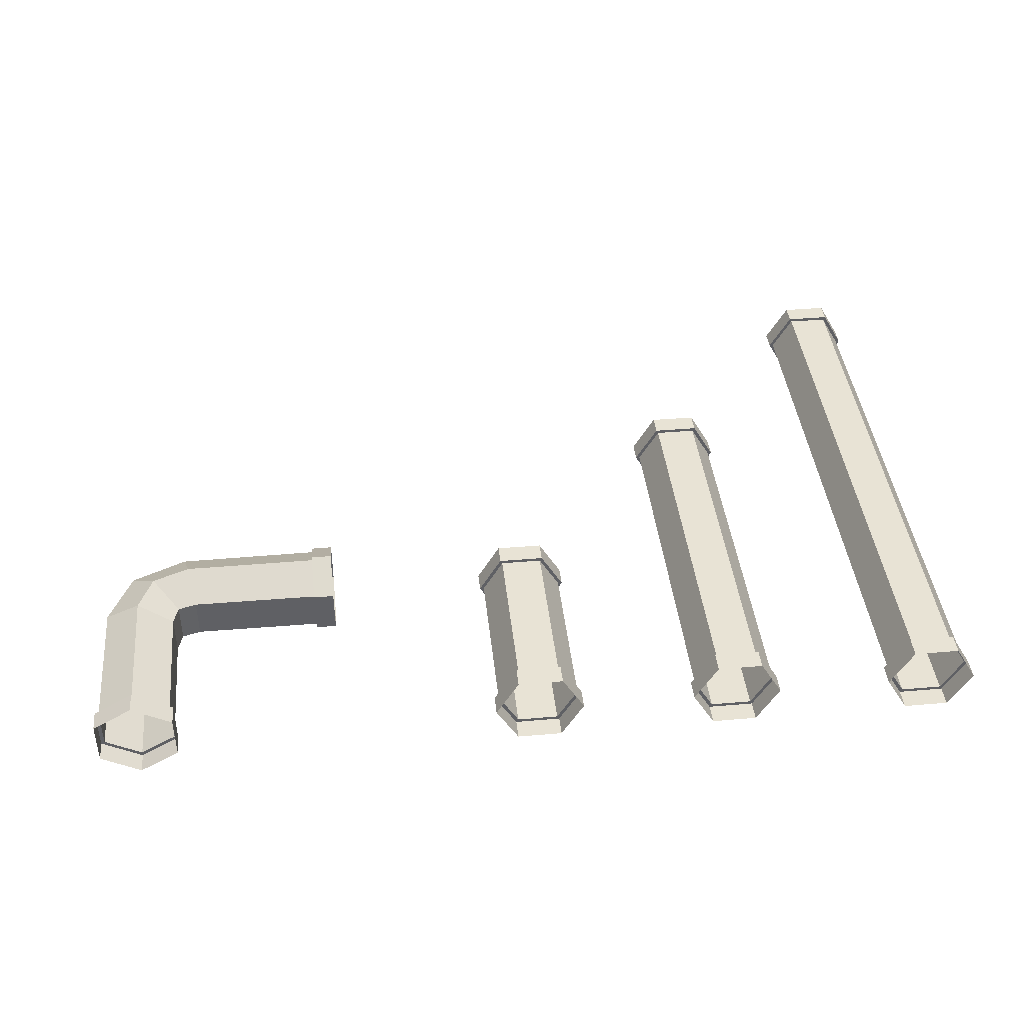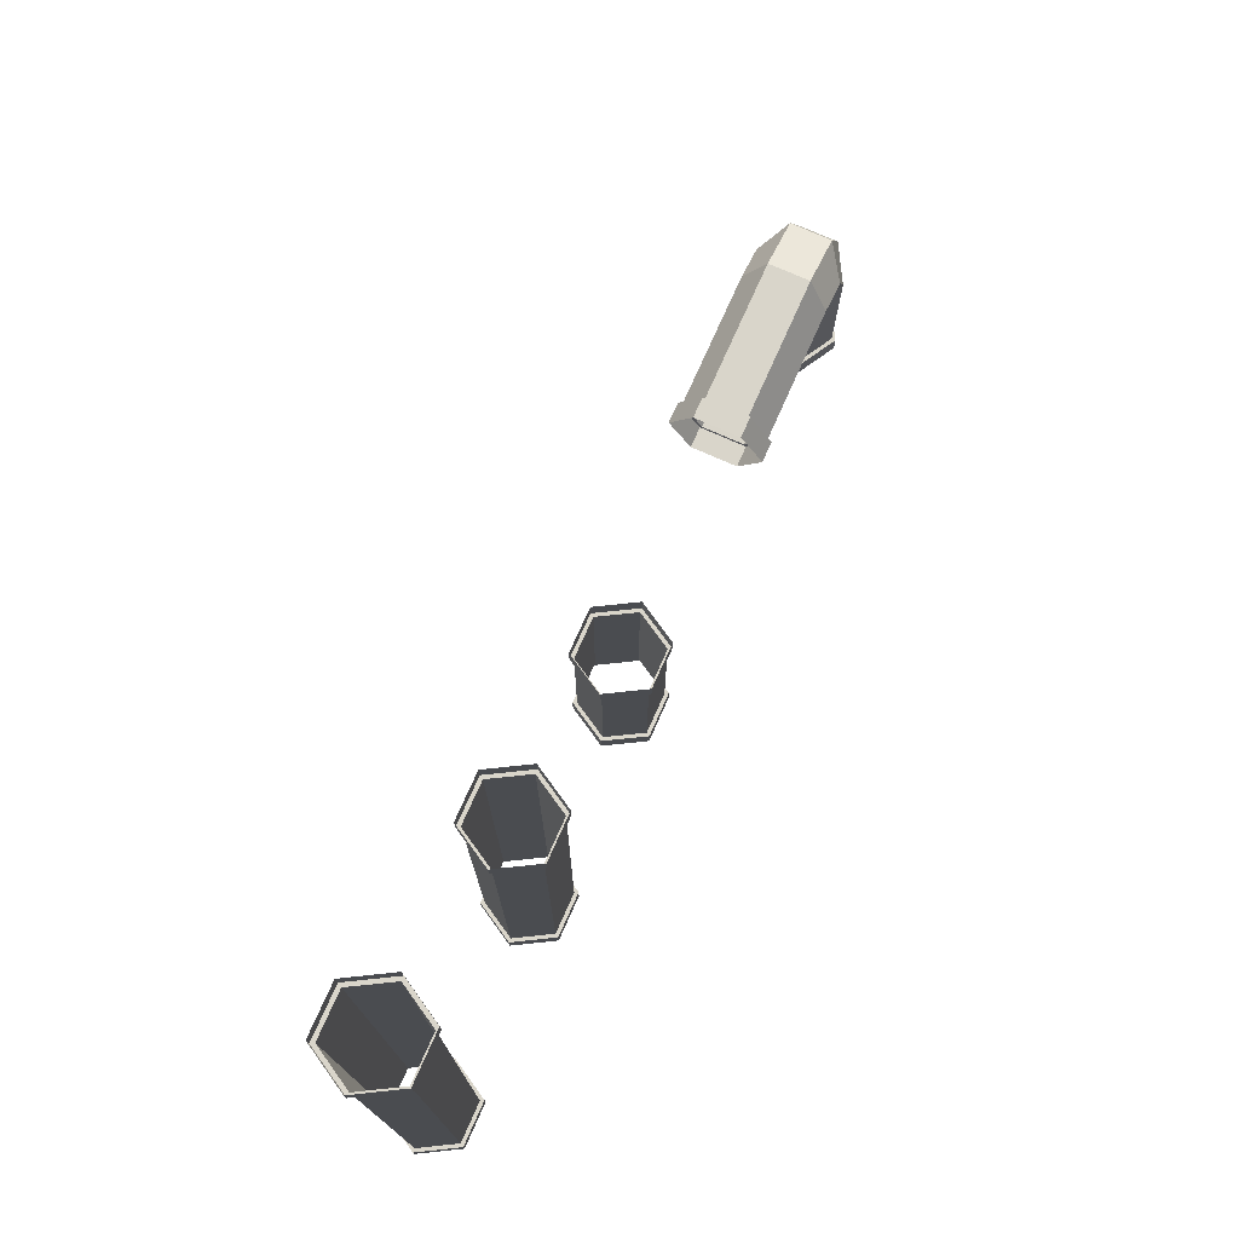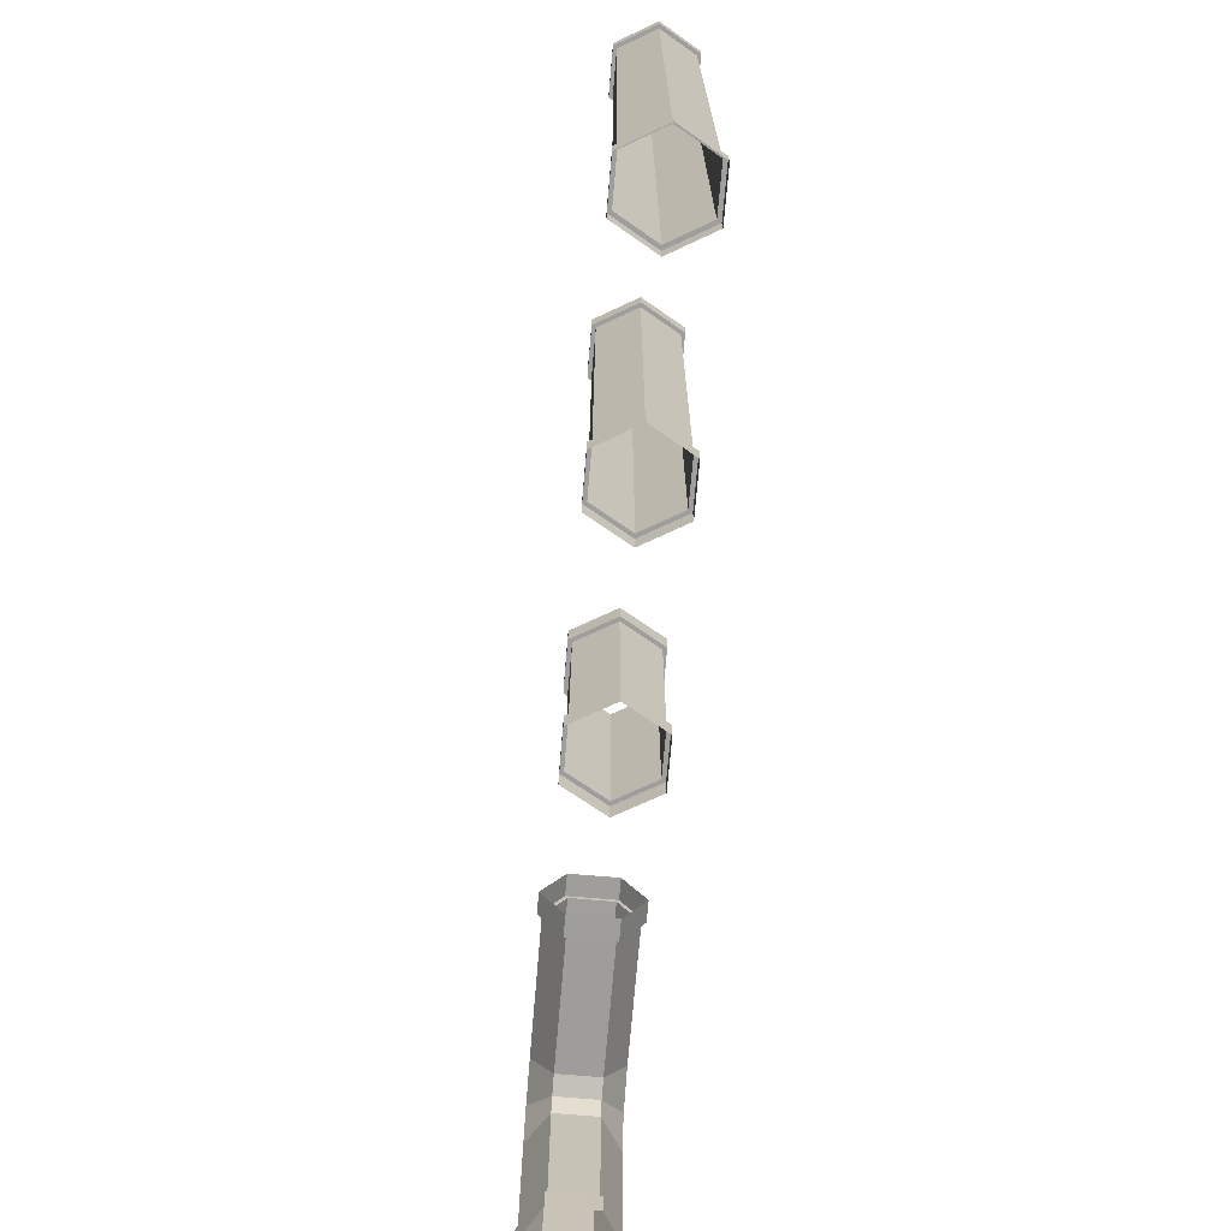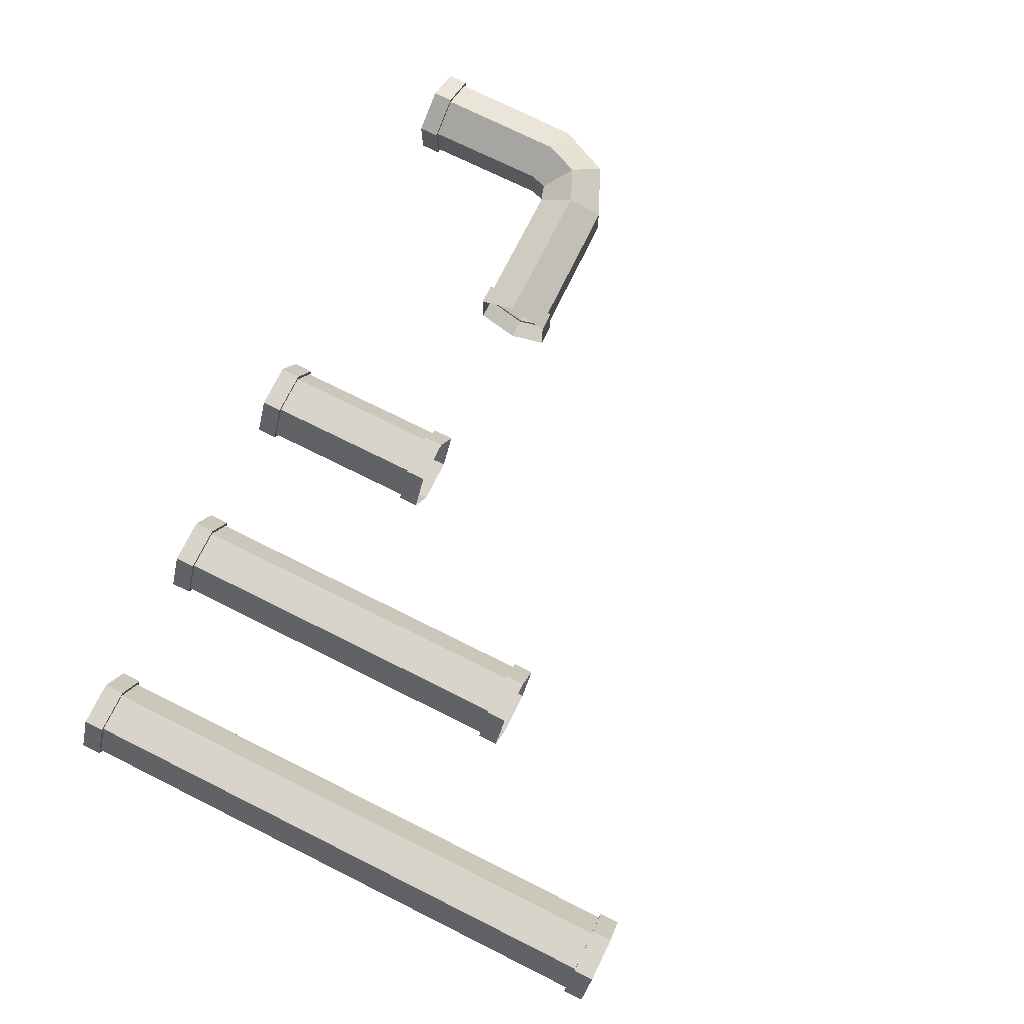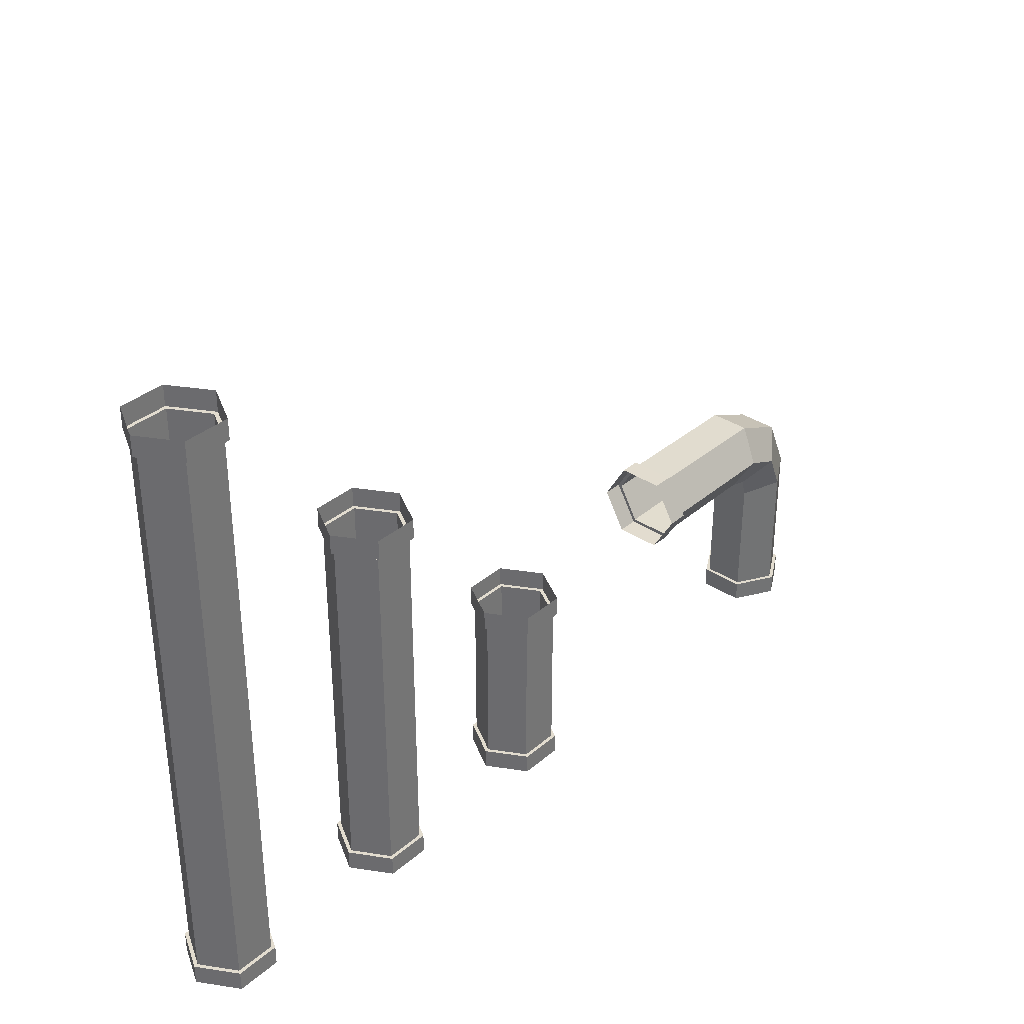
<metadata>
{"format":"obj","ext":"obj","renderer":"f3d","projection":"perspective","resolution":1024,"background":"white","views":[{"elev":41.3,"azim":-6.0,"up":"+Z"},{"elev":74.7,"azim":114.0,"up":"+Y"},{"elev":-70.9,"azim":85.1,"up":"+Y"},{"elev":75.0,"azim":116.4,"up":"+Z"},{"elev":34.7,"azim":131.5,"up":"+Y"}]}
</metadata>
<code>
o Plane.001_Mesh.004
v -1.1 1.173 0.1
v -1.1 1.173 -0.1
v -1.1 1 -0.2
v -1.1 0.8268 -0.1
v -1.1 0.8268 0.1
v -1.1 1 0.2
v -1.784 1.17 0.1
v -1.784 1.17 -0.1
v -1.75 1 -0.2
v -1.716 0.8301 -0.1
v -1.716 0.8301 0.1
v -1.75 1 0.2
v -2.049 1.049 0.1
v -2.049 1.049 -0.1
v -1.927 0.9268 -0.2
v -1.804 0.8043 -0.1
v -1.804 0.8043 0.1
v -1.927 0.9268 0.2
v -2.17 0.7838 0.1
v -2.17 0.7838 -0.1
v -2 0.75 -0.2
v -1.83 0.7162 -0.1
v -1.83 0.7162 0.1
v -2 0.75 0.2
v -2.173 0.1 0.1
v -2.173 0.1 -0.1
v -2 0.1 -0.2
v -1.827 0.1 -0.1
v -1.827 0.1 0.1
v -2 0.1 0.2
v -1.1 1.191 0.11
v -1.1 1.191 -0.11
v -1.1 1 -0.22
v -1.1 0.8095 -0.11
v -1.1 0.8095 0.11
v -1.1 1 0.22
v -1 1.191 0.11
v -1 1.191 -0.11
v -1 1 -0.22
v -1 0.8095 -0.11
v -1 0.8095 0.11
v -1 1 0.22
v -2.191 0.1 0.11
v -2.191 0.1 -0.11
v -2 0.1 -0.22
v -1.809 0.1 -0.11
v -1.809 0.1 0.11
v -2 0.1 0.22
v -2.191 0 0.11
v -2.191 -0 -0.11
v -2 -0 -0.22
v -1.809 -0 -0.11
v -1.809 0 0.11
v -2 0 0.22
v -2.049 1.049 0.1
v -2.049 1.049 0.1
v -2.049 1.049 0.1
v -1.927 0.9268 0.2
v -1.927 0.9268 0.2
v -1.927 0.9268 0.2
v -1.83 0.7162 0.1
v -1.83 0.7162 0.1
v -1.83 0.7162 0.1
v -2 0.75 0.2
v -2 0.75 0.2
v -2 0.75 0.2
v -1.1 1.173 0.1
v -1.1 1.173 0.1
v -1.1 1.173 0.1
v -1.784 1.17 0.1
v -1.784 1.17 0.1
v -1.784 1.17 0.1
v -2.173 0.1 -0.1
v -2.173 0.1 -0.1
v -2.173 0.1 -0.1
v -2 0.1 -0.2
v -2 0.1 -0.2
v -2 0.1 -0.2
v -1.927 0.9268 -0.2
v -1.927 0.9268 -0.2
v -1.927 0.9268 -0.2
v -2 0.75 -0.2
v -2 0.75 -0.2
v -2 0.75 -0.2
v -1.1 1 -0.2
v -1.1 1 -0.2
v -1.1 0.8268 -0.1
v -1.1 0.8268 -0.1
v -1.827 0.1 0.1
v -1.827 0.1 0.1
v -1.716 0.8301 0.1
v -1.716 0.8301 0.1
v -1.716 0.8301 0.1
v -1.804 0.8043 0.1
v -1.804 0.8043 0.1
v -1.804 0.8043 0.1
v -1.1 1.173 -0.1
v -1.1 1.173 -0.1
v -1.784 1.17 -0.1
v -1.784 1.17 -0.1
v -1.784 1.17 -0.1
v -2.049 1.049 -0.1
v -2.049 1.049 -0.1
v -2.049 1.049 -0.1
v -2.17 0.7838 -0.1
v -2.17 0.7838 -0.1
v -2.17 0.7838 -0.1
v -1.1 0.8268 0.1
v -1.1 0.8268 0.1
v -1.1 0.8268 0.1
v -1.716 0.8301 -0.1
v -1.716 0.8301 -0.1
v -1.716 0.8301 -0.1
v -1.1 1 0.2
v -1.1 1 0.2
v -1.1 1 0.2
v -1.75 1 0.2
v -1.75 1 0.2
v -1.75 1 0.2
v -1.75 1 -0.2
v -1.75 1 -0.2
v -1.75 1 -0.2
v -1.83 0.7162 -0.1
v -1.83 0.7162 -0.1
v -1.83 0.7162 -0.1
v -1.804 0.8043 -0.1
v -1.804 0.8043 -0.1
v -1.804 0.8043 -0.1
v -2.173 0.1 0.1
v -2.173 0.1 0.1
v -2.173 0.1 0.1
v -2.17 0.7838 0.1
v -2.17 0.7838 0.1
v -2.17 0.7838 0.1
v -1.827 0.1 -0.1
v -1.827 0.1 -0.1
v -1.827 0.1 -0.1
v -2 0.1 0.2
v -2 0.1 0.2
v -2 0.1 0.2
v -1.1 1 -0.22
v -1.1 1 -0.22
v -1.1 0.8095 -0.11
v -1.1 0.8095 -0.11
v -1.1 0.8095 0.11
v -1.1 0.8095 0.11
v -1.1 0.8095 0.11
v -1.1 1.191 0.11
v -1.1 1.191 0.11
v -1.1 1.191 0.11
v -1.1 1 0.22
v -1.1 1 0.22
v -1.1 1 0.22
v -1.1 1.191 -0.11
v -1.1 1.191 -0.11
v -1 0.8095 0.11
v -1 1 0.22
v -1 0.8095 -0.11
v -1 1.191 -0.11
v -1 1 -0.22
v -1 1.191 0.11
v -2.191 0.1 -0.11
v -2.191 0.1 -0.11
v -2.191 0.1 -0.11
v -2 0.1 -0.22
v -2 0.1 -0.22
v -2 0.1 -0.22
v -2.191 0.1 0.11
v -2.191 0.1 0.11
v -2.191 0.1 0.11
v -1.809 0.1 -0.11
v -1.809 0.1 -0.11
v -1.809 0.1 -0.11
v -1.809 0.1 0.11
v -1.809 0.1 0.11
v -2 0.1 0.22
v -2 0.1 0.22
v -2 0.1 0.22
v -2.191 -0 -0.11
v -2.191 0 0.11
v -2 0 0.22
v -1.809 -0 -0.11
v -2 -0 -0.22
v -1.809 0 0.11
f 67 70 118 114
f 97 99 71 68
f 86 120 101 98
f 87 112 121 85
f 108 92 111 88
f 115 119 93 109
f 72 55 58 117
f 100 102 56 7
f 122 81 103 8
f 113 126 80 9
f 91 94 127 10
f 12 59 95 11
f 57 134 65 60
f 104 106 132 13
f 79 82 107 14
f 128 124 83 15
f 96 63 123 16
f 18 64 61 17
f 133 130 138 66
f 105 74 129 19
f 84 76 73 20
f 125 135 77 21
f 62 89 136 22
f 24 139 90 23
f 2 69 149 154
f 1 116 151 148
f 110 4 143 145
f 4 3 141 143
f 6 5 146 152
f 3 2 154 141
f 153 147 41 42
f 35 144 40 156
f 142 155 159 39
f 150 36 157 161
f 34 33 160 158
f 32 31 37 38
f 131 75 163 168
f 26 78 165 162
f 27 137 171 166
f 29 140 177 174
f 30 25 169 176
f 28 29 174 172
f 170 164 50 180
f 178 43 49 181
f 167 173 182 51
f 44 45 183 179
f 175 48 54 53
f 46 47 184 52
o Plane.002_Mesh.010
v 1.9 0.1 0.1732
v 2.1 0.1 0.1732
v 2.2 0.1 -0
v 2.1 0.1 -0.1732
v 1.9 0.1 -0.1732
v 1.8 0.1 0
v 1.9 2.9 0.1732
v 2.1 2.9 0.1732
v 2.2 2.9 -0
v 2.1 2.9 -0.1732
v 1.9 2.9 -0.1732
v 1.8 2.9 -0
v 1.89 2.9 0.1905
v 2.11 2.9 0.1905
v 2.22 2.9 -0
v 2.11 2.9 -0.1905
v 1.89 2.9 -0.1905
v 1.78 2.9 -0
v 1.89 3 0.1905
v 2.11 3 0.1905
v 2.22 3 -0
v 2.11 3 -0.1905
v 1.89 3 -0.1905
v 1.78 3 -0
v 1.89 0.1 0.1905
v 2.11 0.1 0.1905
v 2.22 0.1 -0
v 2.11 0.1 -0.1905
v 1.89 0.1 -0.1905
v 1.78 0.1 0
v 1.89 0 0.1905
v 2.11 0 0.1905
v 2.22 -0 -0
v 2.11 -0 -0.1905
v 1.89 -0 -0.1905
v 1.78 0 0
v 2.1 2.9 0.1732
v 2.1 2.9 0.1732
v 2.2 2.9 -0
v 2.2 2.9 -0
v 1.9 2.9 -0.1732
v 1.9 2.9 -0.1732
v 1.8 2.9 -0
v 1.8 2.9 -0
v 2.2 0.1 -0
v 2.2 0.1 -0
v 1.9 0.1 0.1732
v 1.9 0.1 0.1732
v 1.8 0.1 0
v 1.8 0.1 0
v 1.9 2.9 0.1732
v 1.9 2.9 0.1732
v 2.1 0.1 -0.1732
v 2.1 0.1 -0.1732
v 1.9 0.1 -0.1732
v 1.9 0.1 -0.1732
v 2.1 2.9 -0.1732
v 2.1 2.9 -0.1732
v 2.1 0.1 0.1732
v 2.1 0.1 0.1732
v 2.11 2.9 0.1905
v 2.11 2.9 0.1905
v 2.22 2.9 -0
v 2.22 2.9 -0
v 1.89 2.9 -0.1905
v 1.89 2.9 -0.1905
v 1.78 2.9 -0
v 1.78 2.9 -0
v 1.89 2.9 0.1905
v 1.89 2.9 0.1905
v 2.11 2.9 -0.1905
v 2.11 2.9 -0.1905
v 2.11 3 -0.1905
v 2.22 3 -0
v 1.89 3 0.1905
v 1.78 3 -0
v 2.11 3 0.1905
v 1.89 3 -0.1905
v 1.89 0.1 0.1905
v 1.89 0.1 0.1905
v 1.78 0.1 0
v 1.78 0.1 0
v 2.22 0.1 -0
v 2.22 0.1 -0
v 2.11 0.1 -0.1905
v 2.11 0.1 -0.1905
v 1.89 0.1 -0.1905
v 1.89 0.1 -0.1905
v 2.11 0.1 0.1905
v 2.11 0.1 0.1905
v 1.89 -0 -0.1905
v 1.78 0 0
v 2.11 -0 -0.1905
v 1.89 0 0.1905
v 2.11 0 0.1905
v 2.22 -0 -0
f 231 235 228 233
f 244 222 236 232
f 229 223 221 243
f 237 242 224 230
f 239 226 241 238
f 234 227 225 240
f 192 193 247 245
f 194 195 249 255
f 193 194 255 247
f 195 196 251 249
f 191 192 245 253
f 196 191 253 251
f 248 256 206 205
f 252 254 259 208
f 246 199 258 261
f 197 198 204 203
f 200 250 207 257
f 201 202 260 262
f 190 189 271 265
f 188 187 267 269
f 185 190 265 263
f 187 186 273 267
f 189 188 269 271
f 186 185 263 273
f 266 272 219 220
f 213 270 218 275
f 264 214 276 278
f 274 209 215 216
f 268 210 279 217
f 212 211 280 277
o Plane.000_Mesh.009
v 0.9 0.1 0.1732
v 1.1 0.1 0.1732
v 1.2 0.1 -0
v 1.1 0.1 -0.1732
v 0.9 0.1 -0.1732
v 0.8 0.1 0
v 0.9 1.9 0.1732
v 1.1 1.9 0.1732
v 1.2 1.9 -0
v 1.1 1.9 -0.1732
v 0.9 1.9 -0.1732
v 0.8 1.9 -0
v 0.89 1.9 0.1905
v 1.11 1.9 0.1905
v 1.22 1.9 -0
v 1.11 1.9 -0.1905
v 0.89 1.9 -0.1905
v 0.78 1.9 -0
v 0.89 2 0.1905
v 1.11 2 0.1905
v 1.22 2 -0
v 1.11 2 -0.1905
v 0.89 2 -0.1905
v 0.78 2 -0
v 0.89 0.1 0.1905
v 1.11 0.1 0.1905
v 1.22 0.1 -0
v 1.11 0.1 -0.1905
v 0.89 0.1 -0.1905
v 0.78 0.1 0
v 0.89 0 0.1905
v 1.11 0 0.1905
v 1.22 -0 -0
v 1.11 -0 -0.1905
v 0.89 -0 -0.1905
v 0.78 0 0
v 1.1 1.9 0.1732
v 1.1 1.9 0.1732
v 1.2 1.9 -0
v 1.2 1.9 -0
v 0.9 1.9 -0.1732
v 0.9 1.9 -0.1732
v 0.8 1.9 -0
v 0.8 1.9 -0
v 1.2 0.1 -0
v 1.2 0.1 -0
v 0.9 0.1 0.1732
v 0.9 0.1 0.1732
v 0.8 0.1 0
v 0.8 0.1 0
v 0.9 1.9 0.1732
v 0.9 1.9 0.1732
v 1.1 0.1 -0.1732
v 1.1 0.1 -0.1732
v 0.9 0.1 -0.1732
v 0.9 0.1 -0.1732
v 1.1 1.9 -0.1732
v 1.1 1.9 -0.1732
v 1.1 0.1 0.1732
v 1.1 0.1 0.1732
v 1.11 1.9 0.1905
v 1.11 1.9 0.1905
v 1.22 1.9 -0
v 1.22 1.9 -0
v 0.89 1.9 -0.1905
v 0.89 1.9 -0.1905
v 0.78 1.9 -0
v 0.78 1.9 -0
v 0.89 1.9 0.1905
v 0.89 1.9 0.1905
v 1.11 1.9 -0.1905
v 1.11 1.9 -0.1905
v 1.11 2 -0.1905
v 1.22 2 -0
v 0.89 2 0.1905
v 0.78 2 -0
v 1.11 2 0.1905
v 0.89 2 -0.1905
v 0.89 0.1 0.1905
v 0.89 0.1 0.1905
v 0.78 0.1 0
v 0.78 0.1 0
v 1.22 0.1 -0
v 1.22 0.1 -0
v 1.11 0.1 -0.1905
v 1.11 0.1 -0.1905
v 0.89 0.1 -0.1905
v 0.89 0.1 -0.1905
v 1.11 0.1 0.1905
v 1.11 0.1 0.1905
v 0.89 -0 -0.1905
v 0.78 0 0
v 1.11 -0 -0.1905
v 0.89 0 0.1905
v 1.11 0 0.1905
v 1.22 -0 -0
f 327 331 324 329
f 340 318 332 328
f 325 319 317 339
f 333 338 320 326
f 335 322 337 334
f 330 323 321 336
f 288 289 343 341
f 290 291 345 351
f 289 290 351 343
f 291 292 347 345
f 287 288 341 349
f 292 287 349 347
f 344 352 302 301
f 348 350 355 304
f 342 295 354 357
f 293 294 300 299
f 296 346 303 353
f 297 298 356 358
f 286 285 367 361
f 284 283 363 365
f 281 286 361 359
f 283 282 369 363
f 285 284 365 367
f 282 281 359 369
f 362 368 315 316
f 309 366 314 371
f 360 310 372 374
f 370 305 311 312
f 364 306 375 313
f 308 307 376 373
o Plane.003_Mesh.007
v -0.1 0.1 0.1732
v 0.1 0.1 0.1732
v 0.2 0.1 -0
v 0.1 0.1 -0.1732
v -0.1 0.1 -0.1732
v -0.2 0.1 0
v -0.1 0.9 0.1732
v 0.1 0.9 0.1732
v 0.2 0.9 -0
v 0.1 0.9 -0.1732
v -0.1 0.9 -0.1732
v -0.2 0.9 -0
v -0.11 0.9 0.1905
v 0.11 0.9 0.1905
v 0.22 0.9 -0
v 0.11 0.9 -0.1905
v -0.11 0.9 -0.1905
v -0.22 0.9 -0
v -0.11 1 0.1905
v 0.11 1 0.1905
v 0.22 1 -0
v 0.11 1 -0.1905
v -0.11 1 -0.1905
v -0.22 1 -0
v -0.11 0.1 0.1905
v 0.11 0.1 0.1905
v 0.22 0.1 -0
v 0.11 0.1 -0.1905
v -0.11 0.1 -0.1905
v -0.22 0.1 0
v -0.11 0 0.1905
v 0.11 0 0.1905
v 0.22 -0 -0
v 0.11 -0 -0.1905
v -0.11 -0 -0.1905
v -0.22 0 0
v 0.1 0.9 0.1732
v 0.1 0.9 0.1732
v 0.2 0.9 -0
v 0.2 0.9 -0
v -0.1 0.9 -0.1732
v -0.1 0.9 -0.1732
v -0.2 0.9 -0
v -0.2 0.9 -0
v 0.2 0.1 -0
v 0.2 0.1 -0
v -0.1 0.1 0.1732
v -0.1 0.1 0.1732
v -0.2 0.1 0
v -0.2 0.1 0
v -0.1 0.9 0.1732
v -0.1 0.9 0.1732
v 0.1 0.1 -0.1732
v 0.1 0.1 -0.1732
v -0.1 0.1 -0.1732
v -0.1 0.1 -0.1732
v 0.1 0.9 -0.1732
v 0.1 0.9 -0.1732
v 0.1 0.1 0.1732
v 0.1 0.1 0.1732
v 0.11 0.9 0.1905
v 0.11 0.9 0.1905
v 0.22 0.9 -0
v 0.22 0.9 -0
v -0.11 0.9 -0.1905
v -0.11 0.9 -0.1905
v -0.22 0.9 -0
v -0.22 0.9 -0
v -0.11 0.9 0.1905
v -0.11 0.9 0.1905
v 0.11 0.9 -0.1905
v 0.11 0.9 -0.1905
v 0.11 1 -0.1905
v 0.22 1 -0
v -0.11 1 0.1905
v -0.22 1 -0
v 0.11 1 0.1905
v -0.11 1 -0.1905
v -0.11 0.1 0.1905
v -0.11 0.1 0.1905
v -0.22 0.1 0
v -0.22 0.1 0
v 0.22 0.1 -0
v 0.22 0.1 -0
v 0.11 0.1 -0.1905
v 0.11 0.1 -0.1905
v -0.11 0.1 -0.1905
v -0.11 0.1 -0.1905
v 0.11 0.1 0.1905
v 0.11 0.1 0.1905
v -0.11 -0 -0.1905
v -0.22 0 0
v 0.11 -0 -0.1905
v -0.11 0 0.1905
v 0.11 0 0.1905
v 0.22 -0 -0
f 423 427 420 425
f 436 414 428 424
f 421 415 413 435
f 429 434 416 422
f 431 418 433 430
f 426 419 417 432
f 384 385 439 437
f 386 387 441 447
f 385 386 447 439
f 387 388 443 441
f 383 384 437 445
f 388 383 445 443
f 440 448 398 397
f 444 446 451 400
f 438 391 450 453
f 389 390 396 395
f 392 442 399 449
f 393 394 452 454
f 382 381 463 457
f 380 379 459 461
f 377 382 457 455
f 379 378 465 459
f 381 380 461 463
f 378 377 455 465
f 458 464 411 412
f 405 462 410 467
f 456 406 468 470
f 466 401 407 408
f 460 402 471 409
f 404 403 472 469

</code>
